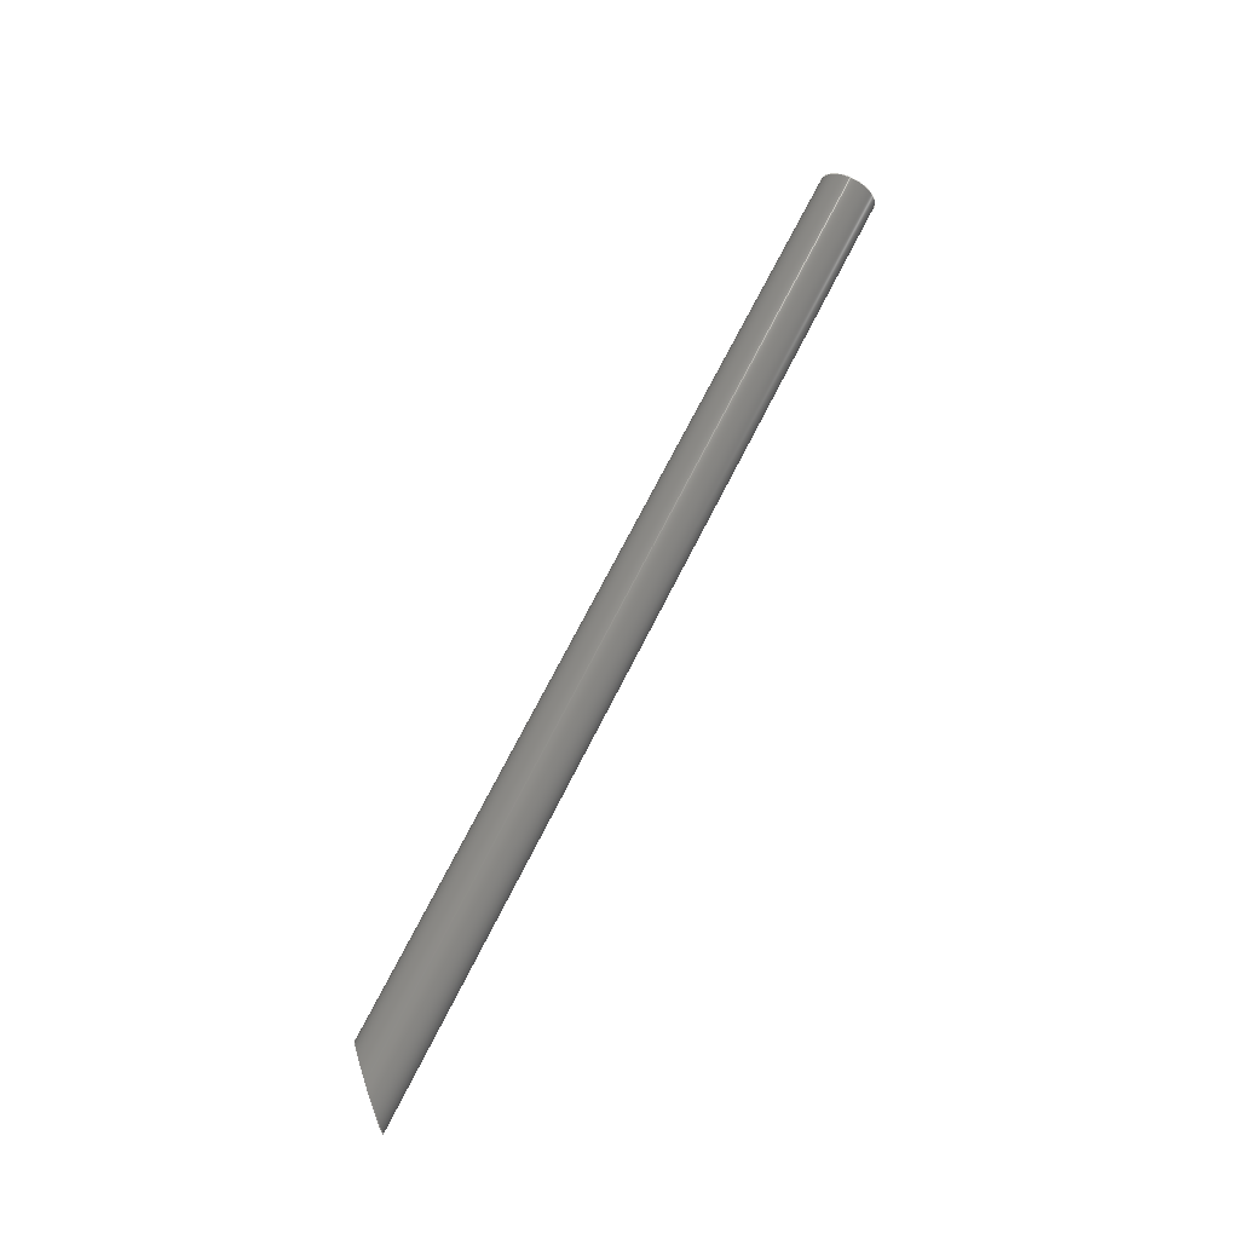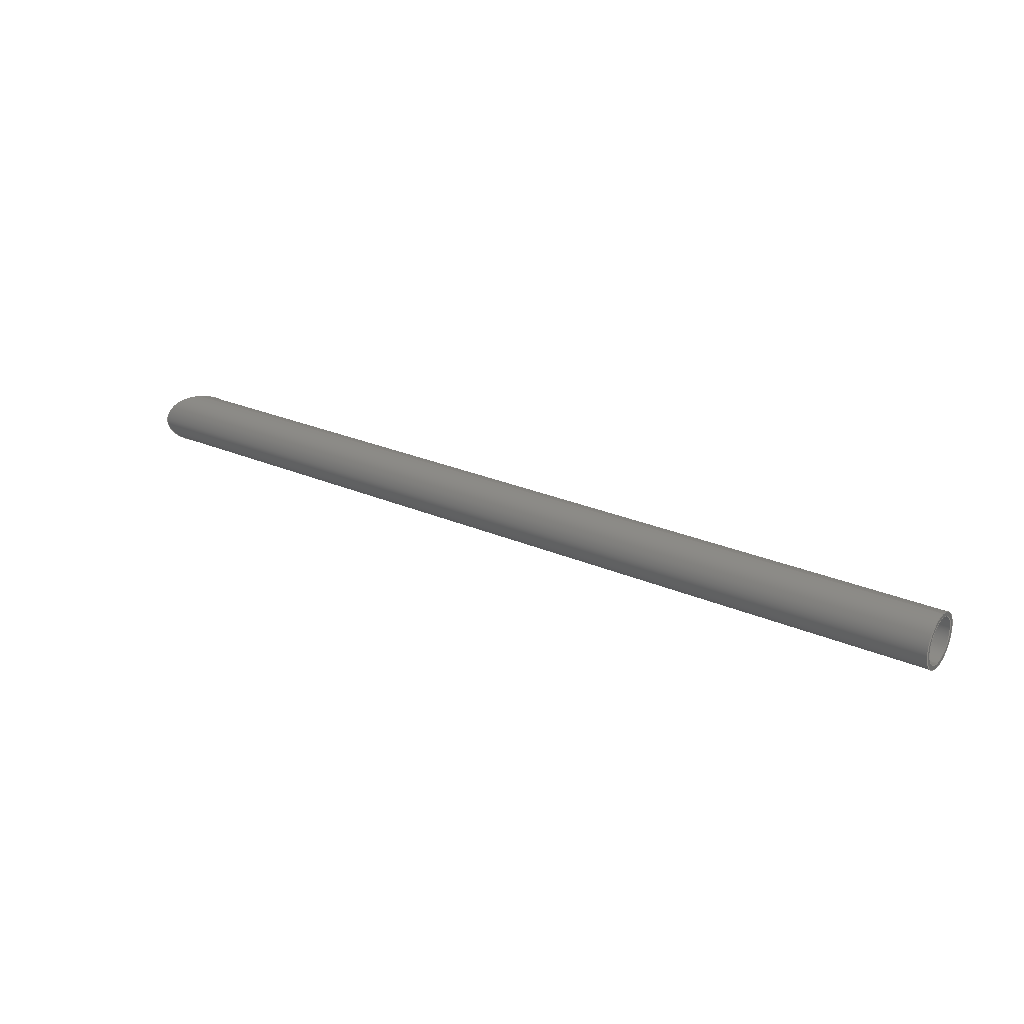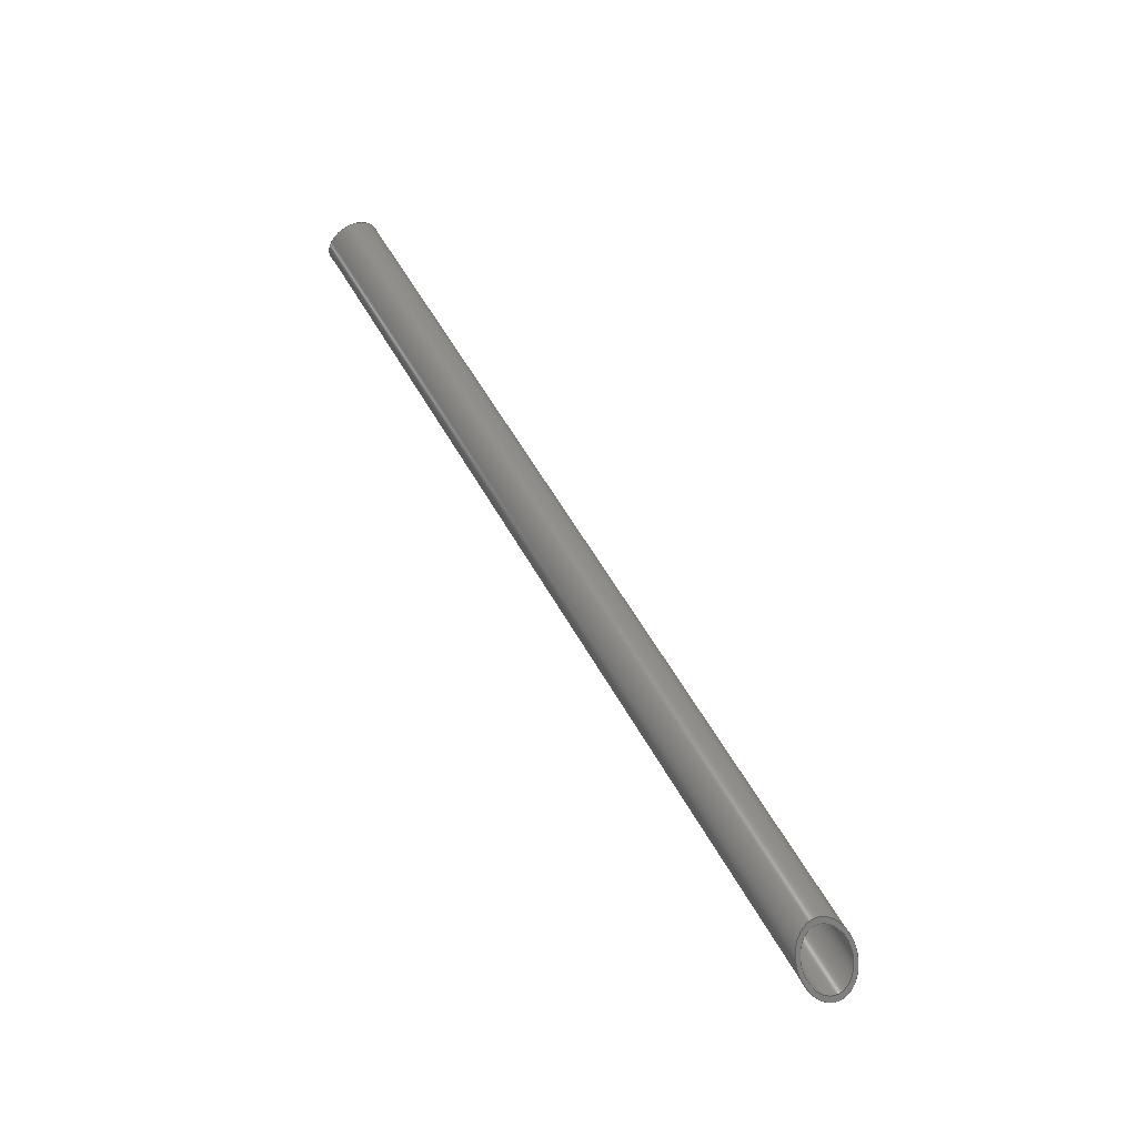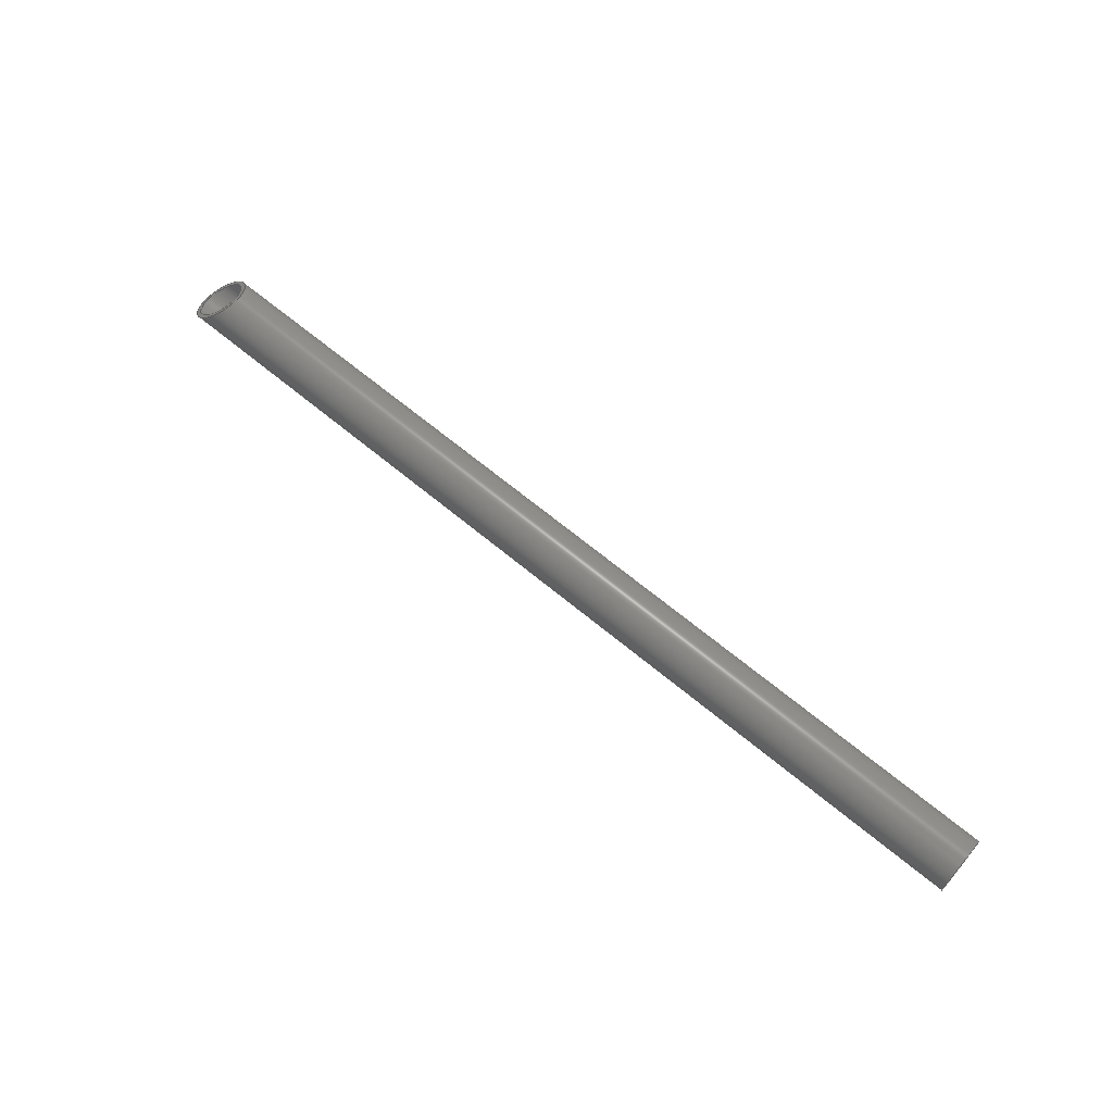
<metadata>
{"format":"step","ext":"stp","renderer":"f3d","projection":"perspective","resolution":1024,"background":"white","views":[{"elev":70.0,"azim":-63.3,"up":"+Z"},{"elev":25.6,"azim":34.9,"up":"+Z"},{"elev":56.3,"azim":-118.8,"up":"+Y"},{"elev":66.8,"azim":39.8,"up":"+Y"}]}
</metadata>
<code>
ISO-10303-21;
DATA;
#1=MECHANICAL_DESIGN_GEOMETRIC_PRESENTATION_REPRESENTATION(' ',(#7,#8,#9,#10,#11,#12,#13,#14,#15,#16,#17,#18,#19,#20,#21,#22,#23),#6);
#2=PRODUCT_DEFINITION_CONTEXT('',#24,'design');
#3=APPLICATION_PROTOCOL_DEFINITION('INTERNATIONAL STANDARD','automotive_design',1994,#24);
#4=PRODUCT_CATEGORY_RELATIONSHIP('NONE','NONE',#25,#26);
#5=SHAPE_DEFINITION_REPRESENTATION(#27,#28);
#6= (GEOMETRIC_REPRESENTATION_CONTEXT(3)GLOBAL_UNCERTAINTY_ASSIGNED_CONTEXT((#29))GLOBAL_UNIT_ASSIGNED_CONTEXT((#30,#31,#32))REPRESENTATION_CONTEXT('NONE','WORKSPACE'));
#7=STYLED_ITEM('',(#33),#34);
#8=STYLED_ITEM('',(#35),#36);
#9=STYLED_ITEM('',(#37),#38);
#10=STYLED_ITEM('',(#39),#40);
#11=STYLED_ITEM('',(#41),#42);
#12=STYLED_ITEM('',(#43),#44);
#13=STYLED_ITEM('',(#45),#46);
#14=STYLED_ITEM('',(#47),#48);
#15=STYLED_ITEM('',(#49),#50);
#16=STYLED_ITEM('',(#51),#52);
#17=STYLED_ITEM('',(#53),#54);
#18=STYLED_ITEM('',(#55),#56);
#19=STYLED_ITEM('',(#57),#58);
#20=STYLED_ITEM('',(#59),#60);
#21=STYLED_ITEM('',(#61),#62);
#22=STYLED_ITEM('',(#63),#64);
#23=STYLED_ITEM('',(#65),#66);
#24=APPLICATION_CONTEXT(' ');
#25=PRODUCT_CATEGORY('part','NONE');
#26=PRODUCT_RELATED_PRODUCT_CATEGORY('detail',' ',(#67));
#27=PRODUCT_DEFINITION_SHAPE('NONE','NONE',#68);
#28=ADVANCED_BREP_SHAPE_REPRESENTATION('PartBody/StrFunRibSweep0.1',(#66,#69),#6);
#29=UNCERTAINTY_MEASURE_WITH_UNIT(LENGTH_MEASURE(1e-08),#30,'','');
#30= (CONVERSION_BASED_UNIT('METRE',#70)LENGTH_UNIT()NAMED_UNIT(#71));
#31= (NAMED_UNIT(#72)PLANE_ANGLE_UNIT()SI_UNIT($,.RADIAN.));
#32= (NAMED_UNIT(#72)SOLID_ANGLE_UNIT()SI_UNIT($,.STERADIAN.));
#33=PRESENTATION_STYLE_ASSIGNMENT((#73));
#34=ADVANCED_FACE('',(#74),#75,.T.);
#35=PRESENTATION_STYLE_ASSIGNMENT((#76));
#36=ADVANCED_FACE('',(#77),#78,.F.);
#37=PRESENTATION_STYLE_ASSIGNMENT((#79));
#38=ADVANCED_FACE('0:91',(#80,#81),#82,.T.);
#39=PRESENTATION_STYLE_ASSIGNMENT((#83));
#40=ADVANCED_FACE('0:92',(#84),#85,.F.);
#41=PRESENTATION_STYLE_ASSIGNMENT((#86));
#42=ADVANCED_FACE('0:89',(#87),#88,.T.);
#43=PRESENTATION_STYLE_ASSIGNMENT((#89));
#44=ADVANCED_FACE('0:88',(#90,#91),#92,.T.);
#45=PRESENTATION_STYLE_ASSIGNMENT((#93));
#46=EDGE_CURVE('',#94,#95,#96,.T.);
#47=PRESENTATION_STYLE_ASSIGNMENT((#97));
#48=EDGE_CURVE('',#98,#99,#100,.T.);
#49=PRESENTATION_STYLE_ASSIGNMENT((#101));
#50=EDGE_CURVE('0:80',#99,#102,#103,.T.);
#51=PRESENTATION_STYLE_ASSIGNMENT((#104));
#52=EDGE_CURVE('0:84',#105,#106,#107,.T.);
#53=PRESENTATION_STYLE_ASSIGNMENT((#108));
#54=EDGE_CURVE('',#109,#105,#110,.T.);
#55=PRESENTATION_STYLE_ASSIGNMENT((#111));
#56=EDGE_CURVE('0:78',#112,#113,#114,.T.);
#57=PRESENTATION_STYLE_ASSIGNMENT((#115));
#58=EDGE_CURVE('',#102,#98,#116,.T.);
#59=PRESENTATION_STYLE_ASSIGNMENT((#117));
#60=EDGE_CURVE('',#106,#109,#118,.T.);
#61=PRESENTATION_STYLE_ASSIGNMENT((#119));
#62=EDGE_CURVE('',#113,#112,#120,.T.);
#63=PRESENTATION_STYLE_ASSIGNMENT((#121));
#64=EDGE_CURVE('0:76',#95,#94,#122,.T.);
#65=PRESENTATION_STYLE_ASSIGNMENT((#123));
#66=MANIFOLD_SOLID_BREP('PartBody/StrFunRibSweep0.1',#124);
#67=PRODUCT('PartBody/StrFunRibSweep0.1','','PART--DESC',(#125));
#68=PRODUCT_DEFINITION('','NONE',#126,#2);
#69=AXIS2_PLACEMENT_3D('',#127,#128,#129);
#70=LENGTH_MEASURE_WITH_UNIT(LENGTH_MEASURE(1),#130);
#71=DIMENSIONAL_EXPONENTS(1,0,0,0,0,0,0);
#72=DIMENSIONAL_EXPONENTS(0,0,0,0,0,0,0);
#73=SURFACE_STYLE_USAGE(.BOTH.,#131);
#74=FACE_OUTER_BOUND('',#132,.T.);
#75=CYLINDRICAL_SURFACE('',#133,0.01);
#76=SURFACE_STYLE_USAGE(.BOTH.,#134);
#77=FACE_OUTER_BOUND('',#135,.T.);
#78=CYLINDRICAL_SURFACE('',#136,0.0085);
#79=SURFACE_STYLE_USAGE(.BOTH.,#137);
#80=FACE_OUTER_BOUND('',#138,.T.);
#81=FACE_BOUND('',#139,.T.);
#82=PLANE('',#140);
#83=SURFACE_STYLE_USAGE(.BOTH.,#141);
#84=FACE_OUTER_BOUND('',#142,.T.);
#85=CYLINDRICAL_SURFACE('',#143,0.0085);
#86=SURFACE_STYLE_USAGE(.BOTH.,#144);
#87=FACE_OUTER_BOUND('',#145,.T.);
#88=CYLINDRICAL_SURFACE('',#146,0.01);
#89=SURFACE_STYLE_USAGE(.BOTH.,#147);
#90=FACE_OUTER_BOUND('',#148,.T.);
#91=FACE_BOUND('',#149,.T.);
#92=PLANE('',#150);
#93=CURVE_STYLE('',#151,POSITIVE_LENGTH_MEASURE(0.35),#152);
#94=VERTEX_POINT('',#153);
#95=VERTEX_POINT('',#154);
#96=CIRCLE('',#155,0.01);
#97=CURVE_STYLE('',#156,POSITIVE_LENGTH_MEASURE(0.35),#157);
#98=VERTEX_POINT('',#158);
#99=VERTEX_POINT('',#159);
#100=ELLIPSE('',#160,0.01404,0.01);
#101=CURVE_STYLE('',#161,POSITIVE_LENGTH_MEASURE(0.35),#162);
#102=VERTEX_POINT('',#163);
#103=ELLIPSE('',#164,0.01404,0.01);
#104=CURVE_STYLE('',#165,POSITIVE_LENGTH_MEASURE(0.35),#166);
#105=VERTEX_POINT('',#167);
#106=VERTEX_POINT('',#168);
#107=ELLIPSE('',#169,0.01193,0.0085);
#108=CURVE_STYLE('',#170,POSITIVE_LENGTH_MEASURE(0.35),#171);
#109=VERTEX_POINT('',#172);
#110=ELLIPSE('',#173,0.01193,0.0085);
#111=CURVE_STYLE('',#174,POSITIVE_LENGTH_MEASURE(0.35),#175);
#112=VERTEX_POINT('',#176);
#113=VERTEX_POINT('',#177);
#114=CIRCLE('',#178,0.0085);
#115=CURVE_STYLE('',#179,POSITIVE_LENGTH_MEASURE(0.35),#180);
#116=ELLIPSE('',#181,0.01404,0.01);
#117=CURVE_STYLE('',#182,POSITIVE_LENGTH_MEASURE(0.35),#183);
#118=ELLIPSE('',#184,0.01193,0.0085);
#119=CURVE_STYLE('',#185,POSITIVE_LENGTH_MEASURE(0.35),#186);
#120=CIRCLE('',#187,0.0085);
#121=CURVE_STYLE('',#188,POSITIVE_LENGTH_MEASURE(0.35),#189);
#122=CIRCLE('',#190,0.01);
#123=SURFACE_STYLE_USAGE(.BOTH.,#191);
#124=CLOSED_SHELL('',(#34,#36,#38,#40,#42,#44));
#125=PRODUCT_CONTEXT('',#24,'mechanical');
#126=PRODUCT_DEFINITION_FORMATION_WITH_SPECIFIED_SOURCE(' ','NONE',#67,.NOT_KNOWN.);
#127=CARTESIAN_POINT('',(0,0,0));
#128=DIRECTION('',(0,0,1));
#129=DIRECTION('',(1,0,0));
#130= (NAMED_UNIT(#71)LENGTH_UNIT()SI_UNIT($,.METRE.));
#131=SURFACE_SIDE_STYLE('',(#192));
#132=EDGE_LOOP('',(#193,#194,#195,#196,#197));
#133=AXIS2_PLACEMENT_3D('',#198,#199,#200);
#134=SURFACE_SIDE_STYLE('',(#201));
#135=EDGE_LOOP('',(#202,#203,#204,#205,#206));
#136=AXIS2_PLACEMENT_3D('',#207,#208,#209);
#137=SURFACE_SIDE_STYLE('',(#210));
#138=EDGE_LOOP('',(#211,#212,#213));
#139=EDGE_LOOP('',(#214,#215,#216));
#140=AXIS2_PLACEMENT_3D('',#217,#218,#219);
#141=SURFACE_SIDE_STYLE('',(#220));
#142=EDGE_LOOP('',(#221,#222,#223,#224));
#143=AXIS2_PLACEMENT_3D('',#225,#226,#227);
#144=SURFACE_SIDE_STYLE('',(#228));
#145=EDGE_LOOP('',(#229,#230,#231,#232));
#146=AXIS2_PLACEMENT_3D('',#233,#234,#235);
#147=SURFACE_SIDE_STYLE('',(#236));
#148=EDGE_LOOP('',(#237,#238));
#149=EDGE_LOOP('',(#239,#240));
#150=AXIS2_PLACEMENT_3D('',#241,#242,#243);
#151=DRAUGHTING_PRE_DEFINED_CURVE_FONT('continuous');
#152=COLOUR_RGB('',0,0,0);
#153=CARTESIAN_POINT('',(-1.873,-0.1476,-0.055));
#154=CARTESIAN_POINT('',(-1.873,-0.1476,-0.035));
#155=AXIS2_PLACEMENT_3D('',#244,#245,#246);
#156=DRAUGHTING_PRE_DEFINED_CURVE_FONT('continuous');
#157=COLOUR_RGB('',0,0,0);
#158=CARTESIAN_POINT('',(-2.204,-0.1476,-0.055));
#159=CARTESIAN_POINT('',(-2.194,-0.1376,-0.045));
#160=AXIS2_PLACEMENT_3D('',#247,#248,#249);
#161=DRAUGHTING_PRE_DEFINED_CURVE_FONT('continuous');
#162=COLOUR_RGB('',0,0,0);
#163=CARTESIAN_POINT('',(-2.204,-0.1476,-0.035));
#164=AXIS2_PLACEMENT_3D('',#250,#251,#252);
#165=DRAUGHTING_PRE_DEFINED_CURVE_FONT('continuous');
#166=COLOUR_RGB('',0,0,0);
#167=CARTESIAN_POINT('',(-2.196,-0.1391,-0.045));
#168=CARTESIAN_POINT('',(-2.204,-0.1476,-0.0365));
#169=AXIS2_PLACEMENT_3D('',#253,#254,#255);
#170=DRAUGHTING_PRE_DEFINED_CURVE_FONT('continuous');
#171=COLOUR_RGB('',0,0,0);
#172=CARTESIAN_POINT('',(-2.204,-0.1476,-0.0535));
#173=AXIS2_PLACEMENT_3D('',#256,#257,#258);
#174=DRAUGHTING_PRE_DEFINED_CURVE_FONT('continuous');
#175=COLOUR_RGB('',0,0,0);
#176=CARTESIAN_POINT('',(-1.873,-0.1476,-0.0535));
#177=CARTESIAN_POINT('',(-1.873,-0.1476,-0.0365));
#178=AXIS2_PLACEMENT_3D('',#259,#260,#261);
#179=DRAUGHTING_PRE_DEFINED_CURVE_FONT('continuous');
#180=COLOUR_RGB('',0,0,0);
#181=AXIS2_PLACEMENT_3D('',#262,#263,#264);
#182=DRAUGHTING_PRE_DEFINED_CURVE_FONT('continuous');
#183=COLOUR_RGB('',0,0,0);
#184=AXIS2_PLACEMENT_3D('',#265,#266,#267);
#185=DRAUGHTING_PRE_DEFINED_CURVE_FONT('continuous');
#186=COLOUR_RGB('',0,0,0);
#187=AXIS2_PLACEMENT_3D('',#268,#269,#270);
#188=DRAUGHTING_PRE_DEFINED_CURVE_FONT('continuous');
#189=COLOUR_RGB('',0,0,0);
#190=AXIS2_PLACEMENT_3D('',#271,#272,#273);
#191=SURFACE_SIDE_STYLE('',(#274));
#192=SURFACE_STYLE_FILL_AREA(#275);
#193=ORIENTED_EDGE('',*,*,#276,.F.);
#194=ORIENTED_EDGE('',*,*,#46,.F.);
#195=ORIENTED_EDGE('',*,*,#277,.F.);
#196=ORIENTED_EDGE('',*,*,#48,.T.);
#197=ORIENTED_EDGE('',*,*,#50,.T.);
#198=CARTESIAN_POINT('',(-502.2,-0.1476,-0.045));
#199=DIRECTION('',(1,2.755e-15,0));
#200=DIRECTION('',(5.062e-31,-1.837e-16,1));
#201=SURFACE_STYLE_FILL_AREA(#278);
#202=ORIENTED_EDGE('',*,*,#279,.F.);
#203=ORIENTED_EDGE('',*,*,#52,.F.);
#204=ORIENTED_EDGE('',*,*,#54,.F.);
#205=ORIENTED_EDGE('',*,*,#280,.F.);
#206=ORIENTED_EDGE('',*,*,#56,.T.);
#207=CARTESIAN_POINT('',(-502.2,-0.1476,-0.045));
#208=DIRECTION('',(1,2.755e-15,7.399e-47));
#209=DIRECTION('',(5.062e-31,-1.837e-16,1));
#210=SURFACE_STYLE_FILL_AREA(#281);
#211=ORIENTED_EDGE('',*,*,#50,.F.);
#212=ORIENTED_EDGE('',*,*,#48,.F.);
#213=ORIENTED_EDGE('',*,*,#58,.F.);
#214=ORIENTED_EDGE('',*,*,#52,.T.);
#215=ORIENTED_EDGE('',*,*,#60,.T.);
#216=ORIENTED_EDGE('',*,*,#54,.T.);
#217=CARTESIAN_POINT('',(-2.206,-0.15,-0.045));
#218=DIRECTION('',(-0.7124,0.7017,0));
#219=DIRECTION('',(0,0,-1));
#220=SURFACE_STYLE_FILL_AREA(#282);
#221=ORIENTED_EDGE('',*,*,#279,.T.);
#222=ORIENTED_EDGE('',*,*,#62,.T.);
#223=ORIENTED_EDGE('',*,*,#280,.T.);
#224=ORIENTED_EDGE('',*,*,#60,.F.);
#225=CARTESIAN_POINT('',(-502.2,-0.1476,-0.045));
#226=DIRECTION('',(1,2.755e-15,7.399e-47));
#227=DIRECTION('',(5.062e-31,-1.837e-16,1));
#228=SURFACE_STYLE_FILL_AREA(#283);
#229=ORIENTED_EDGE('',*,*,#276,.T.);
#230=ORIENTED_EDGE('',*,*,#58,.T.);
#231=ORIENTED_EDGE('',*,*,#277,.T.);
#232=ORIENTED_EDGE('',*,*,#64,.F.);
#233=CARTESIAN_POINT('',(-502.2,-0.1476,-0.045));
#234=DIRECTION('',(1,2.755e-15,0));
#235=DIRECTION('',(5.062e-31,-1.837e-16,1));
#236=SURFACE_STYLE_FILL_AREA(#284);
#237=ORIENTED_EDGE('',*,*,#64,.T.);
#238=ORIENTED_EDGE('',*,*,#46,.T.);
#239=ORIENTED_EDGE('',*,*,#56,.F.);
#240=ORIENTED_EDGE('',*,*,#62,.F.);
#241=CARTESIAN_POINT('',(-1.873,-0.1476,-0.045));
#242=DIRECTION('',(1,2.755e-15,-8.352e-47));
#243=DIRECTION('',(5.062e-31,-1.837e-16,1));
#244=CARTESIAN_POINT('',(-1.873,-0.1476,-0.045));
#245=DIRECTION('',(1,2.755e-15,0));
#246=DIRECTION('',(5.062e-31,-1.837e-16,1));
#247=CARTESIAN_POINT('',(-2.204,-0.1476,-0.045));
#248=DIRECTION('',(0.7124,-0.7017,-1.072e-32));
#249=DIRECTION('',(-0.7017,-0.7124,-1.309e-16));
#250=CARTESIAN_POINT('',(-2.204,-0.1476,-0.045));
#251=DIRECTION('',(0.7124,-0.7017,-1.072e-32));
#252=DIRECTION('',(-0.7017,-0.7124,-1.309e-16));
#253=CARTESIAN_POINT('',(-2.204,-0.1476,-0.045));
#254=DIRECTION('',(0.7124,-0.7017,-7.418e-33));
#255=DIRECTION('',(-0.7017,-0.7124,-1.309e-16));
#256=CARTESIAN_POINT('',(-2.204,-0.1476,-0.045));
#257=DIRECTION('',(0.7124,-0.7017,-7.418e-33));
#258=DIRECTION('',(-0.7017,-0.7124,-1.309e-16));
#259=CARTESIAN_POINT('',(-1.873,-0.1476,-0.045));
#260=DIRECTION('',(1,2.755e-15,7.399e-47));
#261=DIRECTION('',(5.062e-31,-1.837e-16,1));
#262=CARTESIAN_POINT('',(-2.204,-0.1476,-0.045));
#263=DIRECTION('',(0.7124,-0.7017,-1.072e-32));
#264=DIRECTION('',(-0.7017,-0.7124,-1.309e-16));
#265=CARTESIAN_POINT('',(-2.204,-0.1476,-0.045));
#266=DIRECTION('',(0.7124,-0.7017,-7.418e-33));
#267=DIRECTION('',(-0.7017,-0.7124,-1.309e-16));
#268=CARTESIAN_POINT('',(-1.873,-0.1476,-0.045));
#269=DIRECTION('',(1,2.755e-15,7.399e-47));
#270=DIRECTION('',(5.062e-31,-1.837e-16,1));
#271=CARTESIAN_POINT('',(-1.873,-0.1476,-0.045));
#272=DIRECTION('',(1,2.755e-15,0));
#273=DIRECTION('',(5.062e-31,-1.837e-16,1));
#274=SURFACE_STYLE_FILL_AREA(#285);
#275=FILL_AREA_STYLE('',(#286));
#276=EDGE_CURVE('',#95,#102,#287,.T.);
#277=EDGE_CURVE('',#98,#94,#288,.T.);
#278=FILL_AREA_STYLE('',(#289));
#279=EDGE_CURVE('',#106,#113,#290,.T.);
#280=EDGE_CURVE('',#112,#109,#291,.T.);
#281=FILL_AREA_STYLE('',(#292));
#282=FILL_AREA_STYLE('',(#293));
#283=FILL_AREA_STYLE('',(#294));
#284=FILL_AREA_STYLE('',(#295));
#285=FILL_AREA_STYLE('',(#296));
#286=FILL_AREA_STYLE_COLOUR('',#297);
#287=LINE('',#298,#299);
#288=LINE('',#300,#301);
#289=FILL_AREA_STYLE_COLOUR('',#302);
#290=LINE('',#303,#304);
#291=LINE('',#305,#306);
#292=FILL_AREA_STYLE_COLOUR('',#307);
#293=FILL_AREA_STYLE_COLOUR('',#308);
#294=FILL_AREA_STYLE_COLOUR('',#309);
#295=FILL_AREA_STYLE_COLOUR('',#310);
#296=FILL_AREA_STYLE_COLOUR('',#311);
#297=COLOUR_RGB('',0.5608,0.6863,0.6627);
#298=CARTESIAN_POINT('',(-2.044,-0.1476,-0.035));
#299=VECTOR('',#312,1);
#300=CARTESIAN_POINT('',(-2.044,-0.1476,-0.055));
#301=VECTOR('',#313,1);
#302=COLOUR_RGB('',0.5608,0.6863,0.6627);
#303=CARTESIAN_POINT('',(-2.043,-0.1476,-0.0365));
#304=VECTOR('',#314,1);
#305=CARTESIAN_POINT('',(-2.043,-0.1476,-0.0535));
#306=VECTOR('',#315,1);
#307=COLOUR_RGB('',0.5608,0.6863,0.6627);
#308=COLOUR_RGB('',0.5608,0.6863,0.6627);
#309=COLOUR_RGB('',0.5608,0.6863,0.6627);
#310=COLOUR_RGB('',0.5608,0.6863,0.6627);
#311=COLOUR_RGB('',0.5608,0.6863,0.6627);
#312=DIRECTION('',(-1,-2.755e-15,-0));
#313=DIRECTION('',(1,2.755e-15,0));
#314=DIRECTION('',(1,2.755e-15,0));
#315=DIRECTION('',(-1,-2.755e-15,0));
#316=PRESENTATION_LAYER_ASSIGNMENT('9','Calque0',(#66));
#317=PRESENTATION_LAYER_ASSIGNMENT('1023','',(#34,#36,#38,#40,#42,#44,#46,#48,#50,#52,#54,#56,#58,#60,#62,#64));
ENDSEC;
END-ISO-10303-21;

</code>
